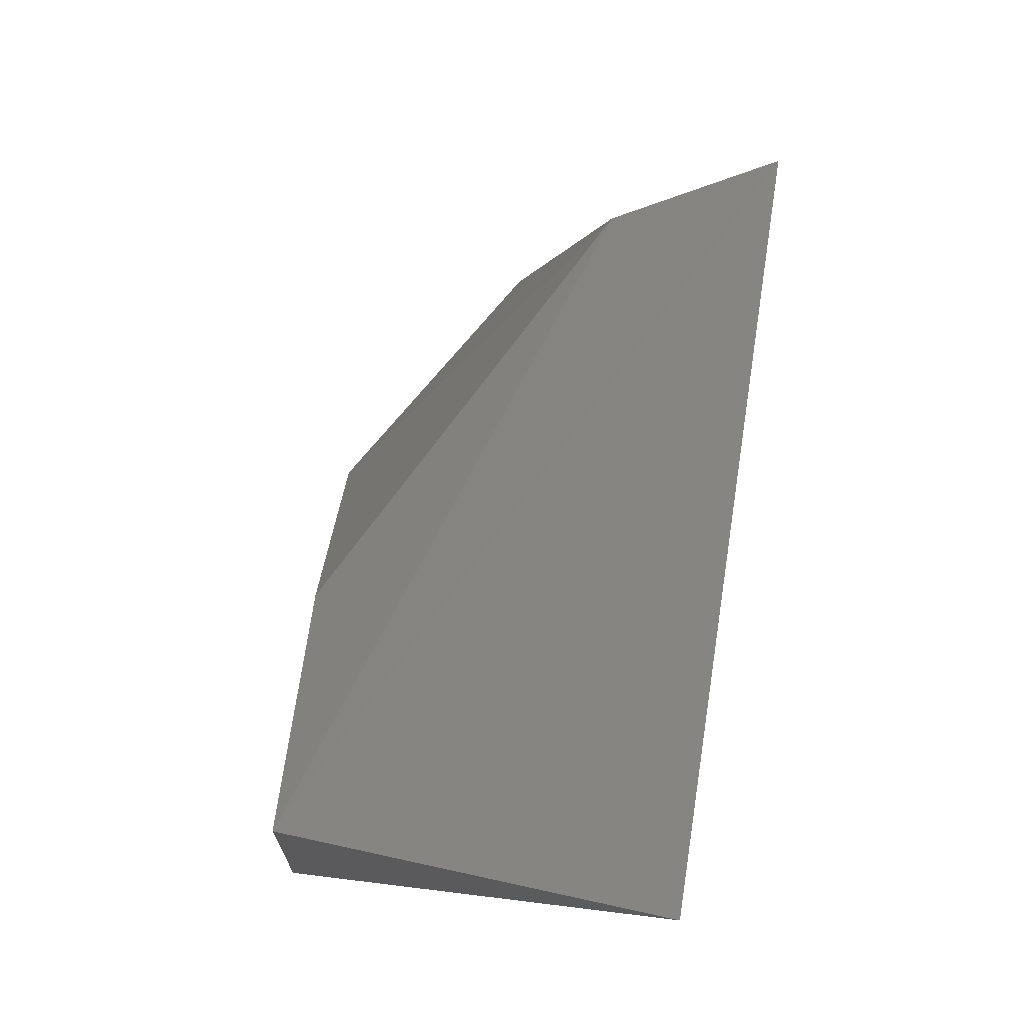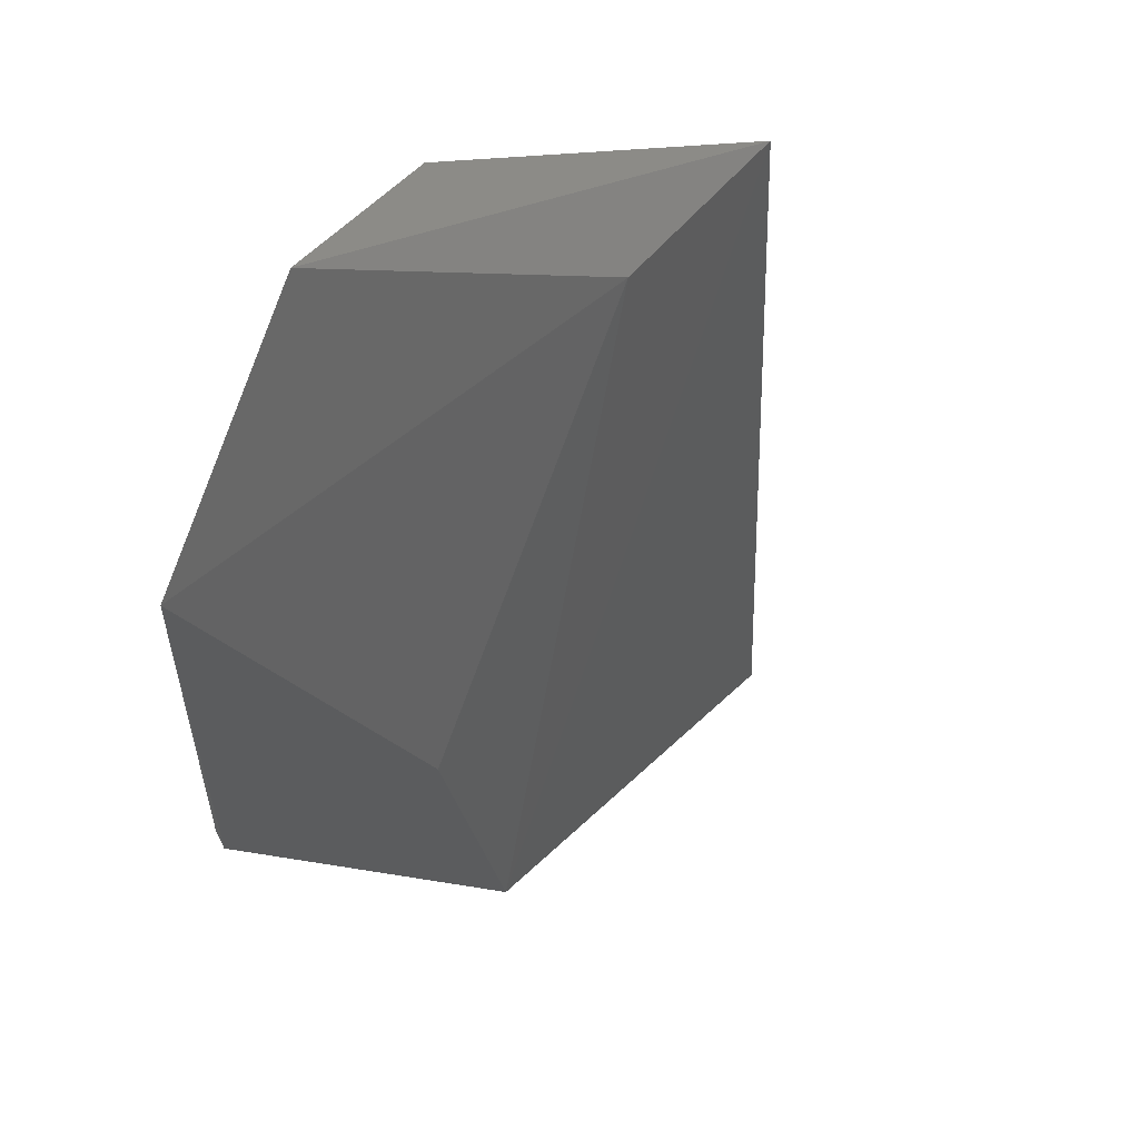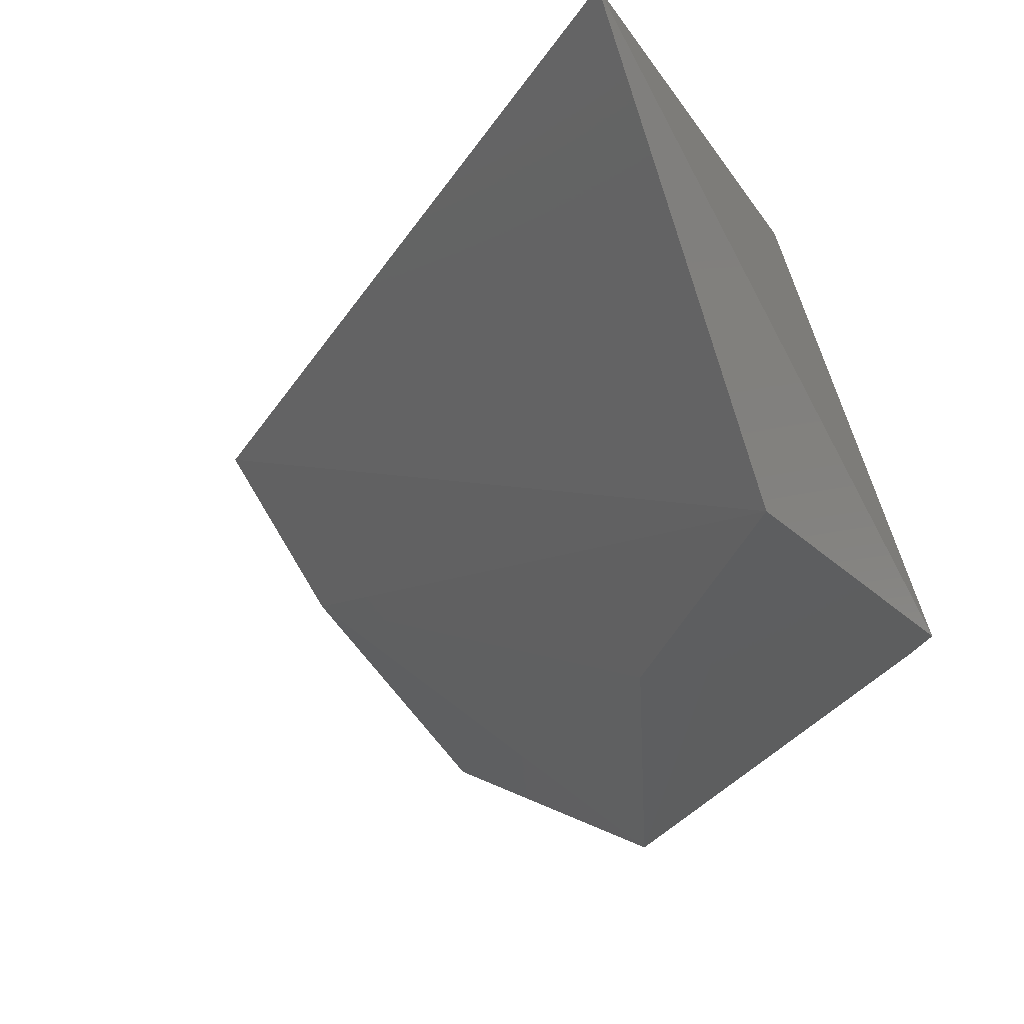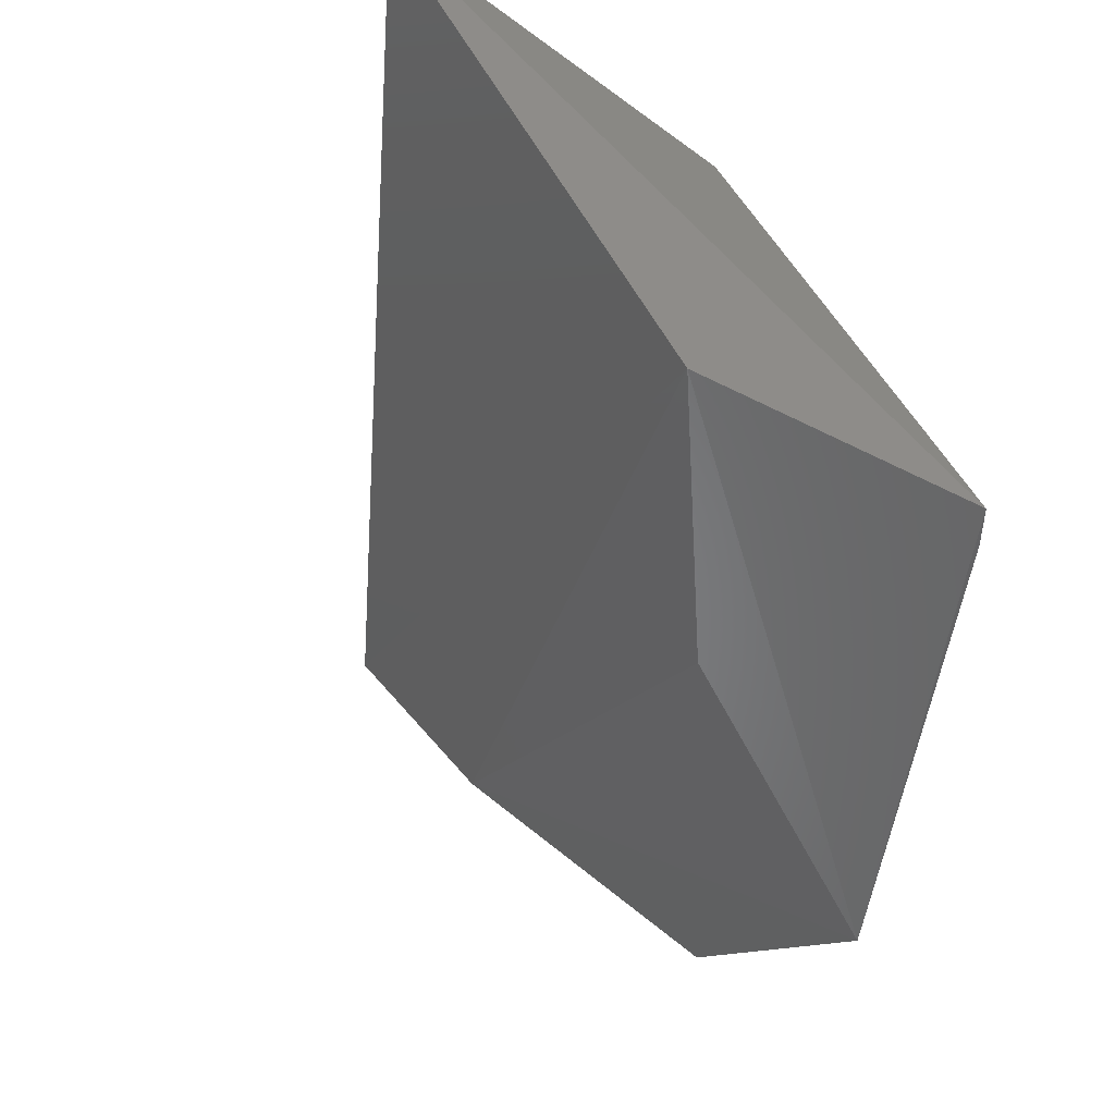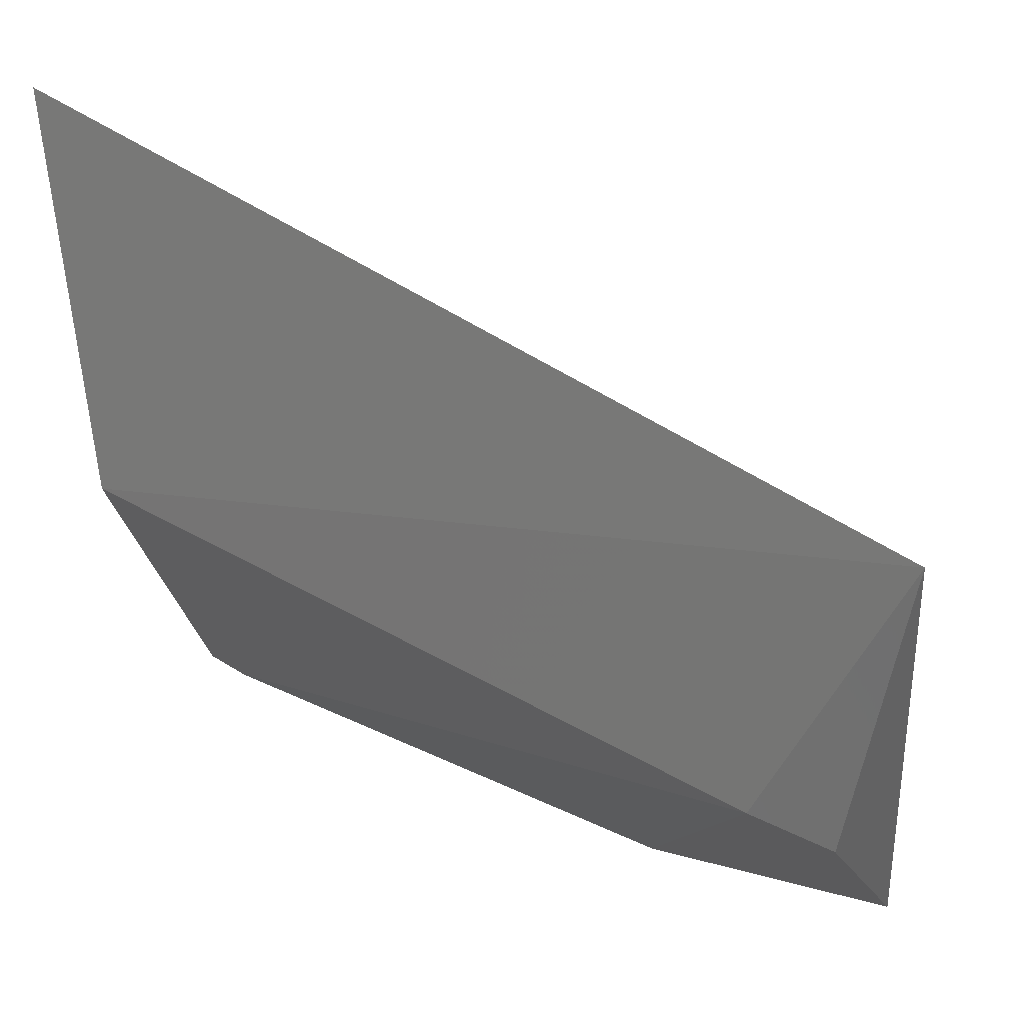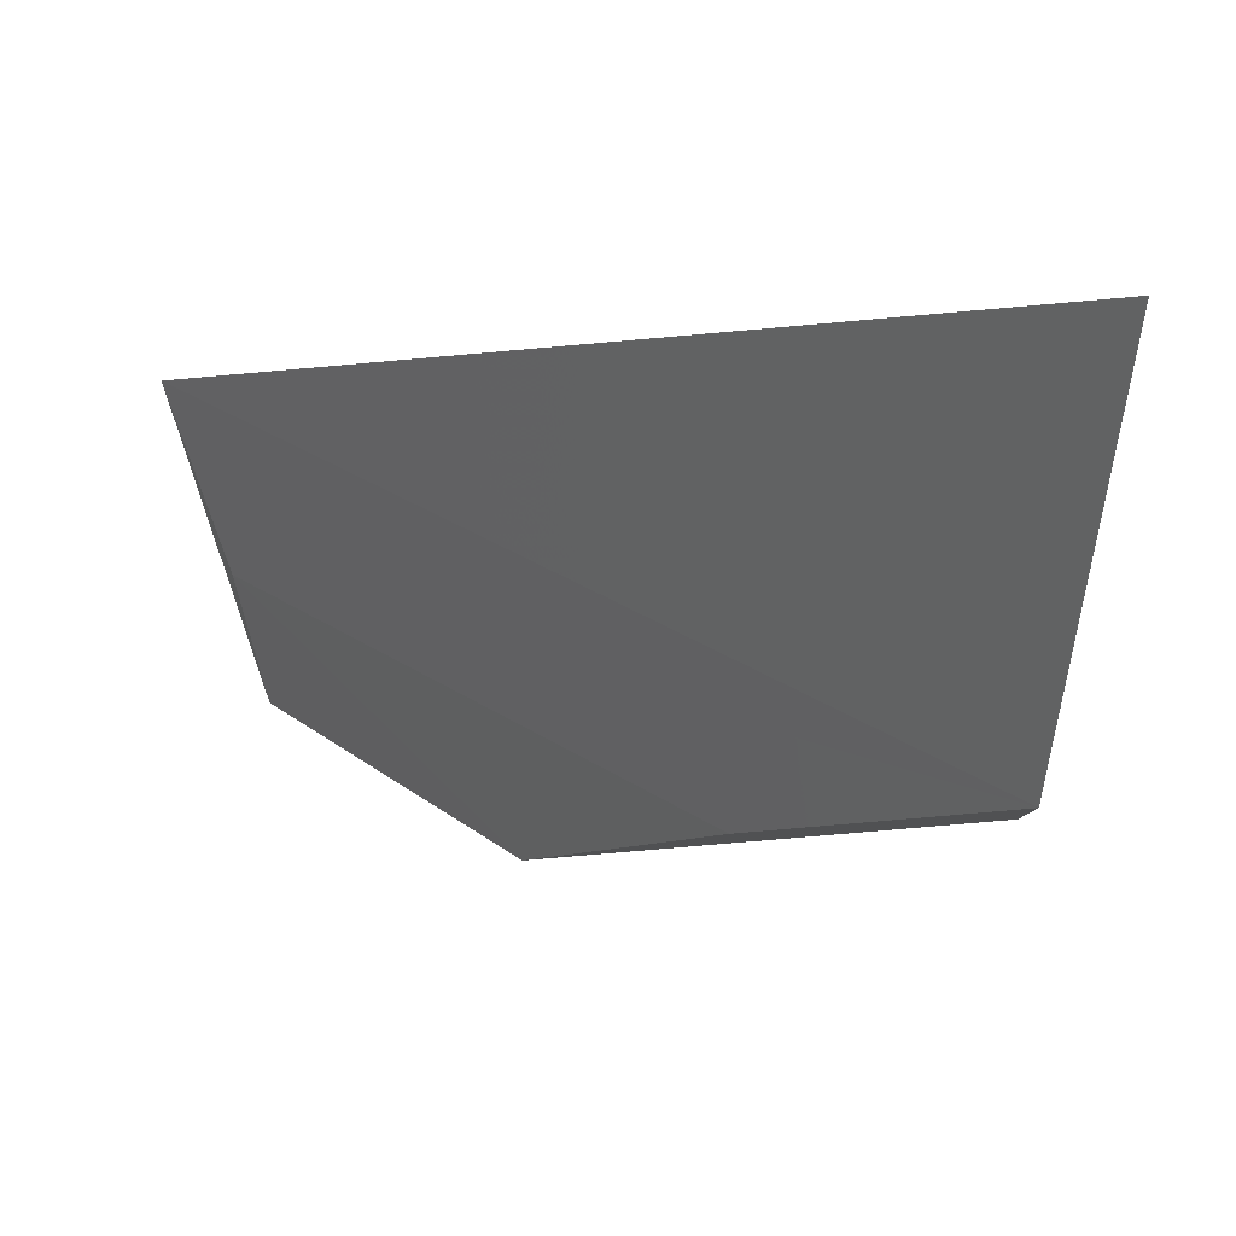
<metadata>
{"format":"stl","ext":"stl","renderer":"f3d","projection":"perspective","resolution":1024,"background":"white","views":[{"elev":76.2,"azim":-81.1,"up":"+Y"},{"elev":-32.3,"azim":65.6,"up":"+Z"},{"elev":-30.8,"azim":-143.4,"up":"+Z"},{"elev":-49.4,"azim":-121.1,"up":"+Z"},{"elev":11.9,"azim":10.1,"up":"+Y"},{"elev":-5.0,"azim":-177.2,"up":"+Z"}]}
</metadata>
<code>
# stl→obj: 12 verts, 20 faces
v -0.3259 -0.3317 0.3426
v -0.2703 -0.3702 0.3383
v -0.2242 -0.4406 0.3331
v -0.3283 -0.3963 0.3414
v -0.3273 -0.3411 0.416
v -0.1627 -0.3488 0.4242
v -0.3366 -0.261 0.4207
v -0.1683 -0.4382 0.3678
v -0.1784 -0.4118 0.4085
v -0.1958 -0.4023 0.4153
v -0.1718 -0.3745 0.3897
v -0.3207 -0.4005 0.3412
f 1 2 3
f 1 3 4
f 5 6 7
f 4 5 7
f 1 4 7
f 1 7 6
f 8 6 9
f 8 9 10
f 8 10 3
f 11 1 6
f 11 6 8
f 11 8 3
f 2 1 11
f 2 11 3
f 10 9 6
f 10 6 5
f 12 3 10
f 12 10 5
f 12 5 4
f 12 4 3

</code>
